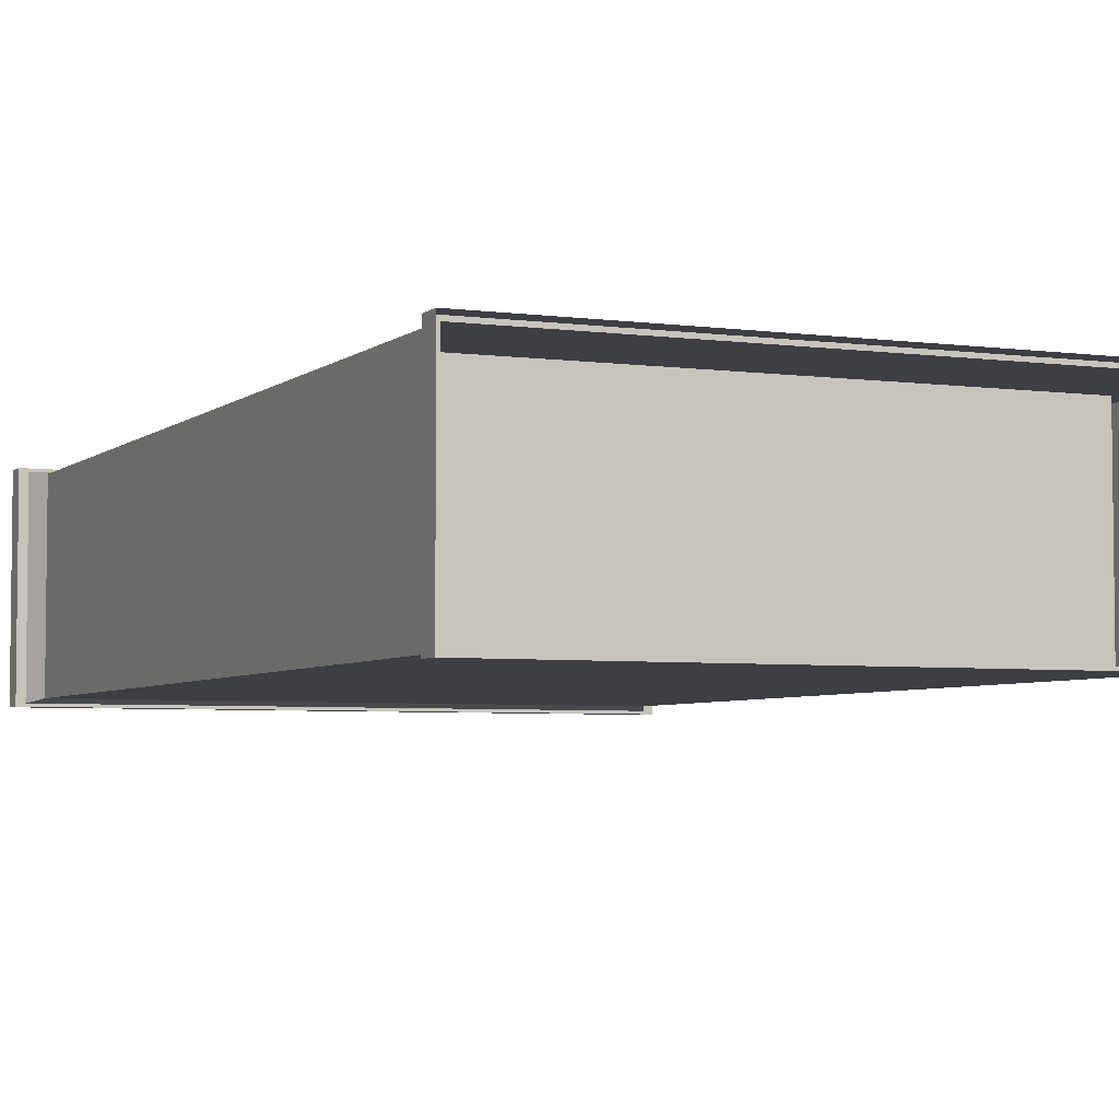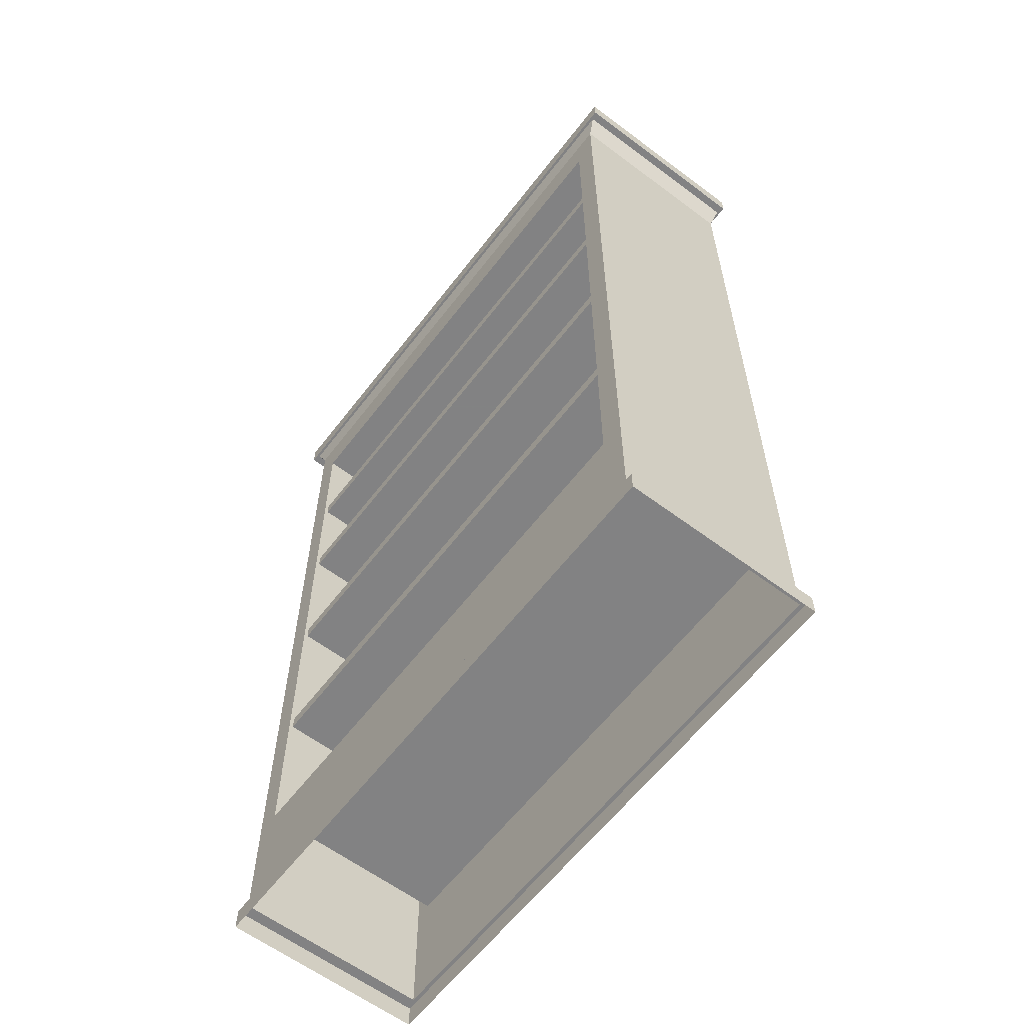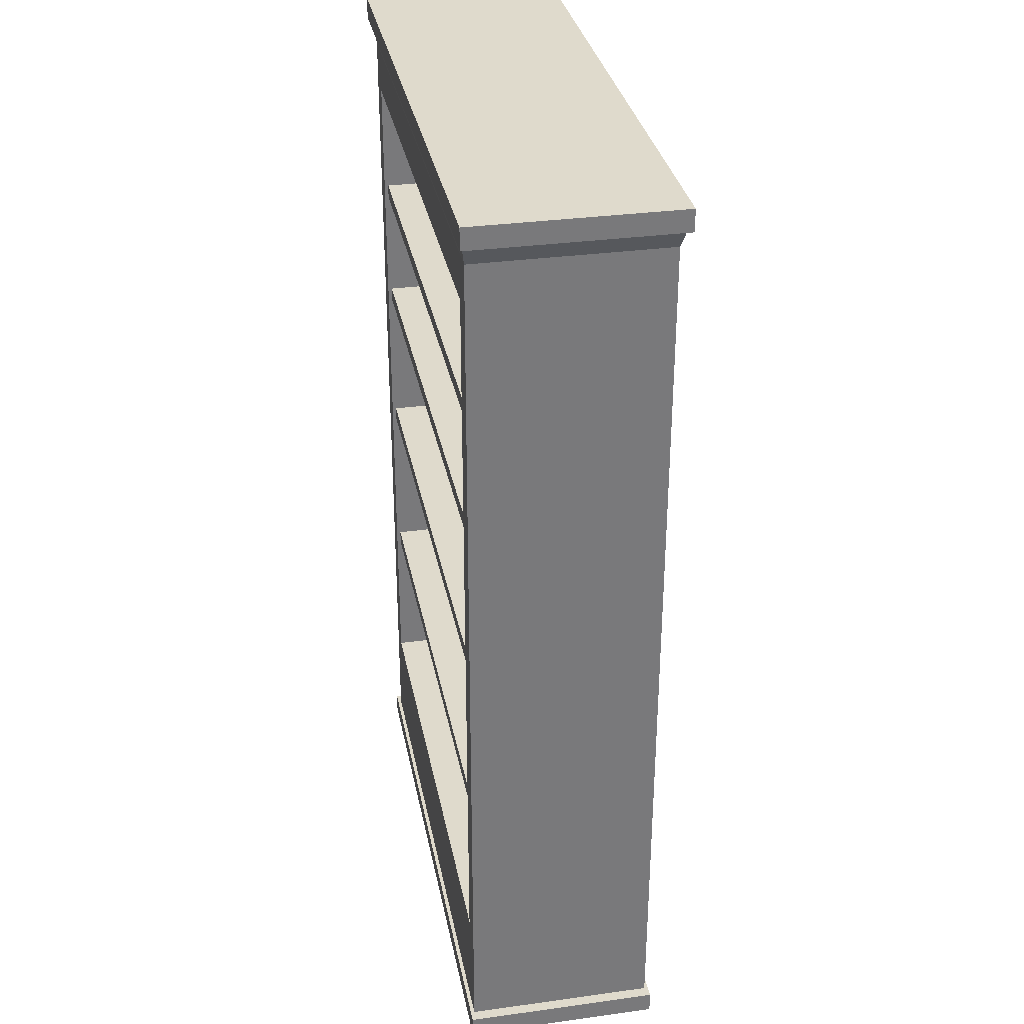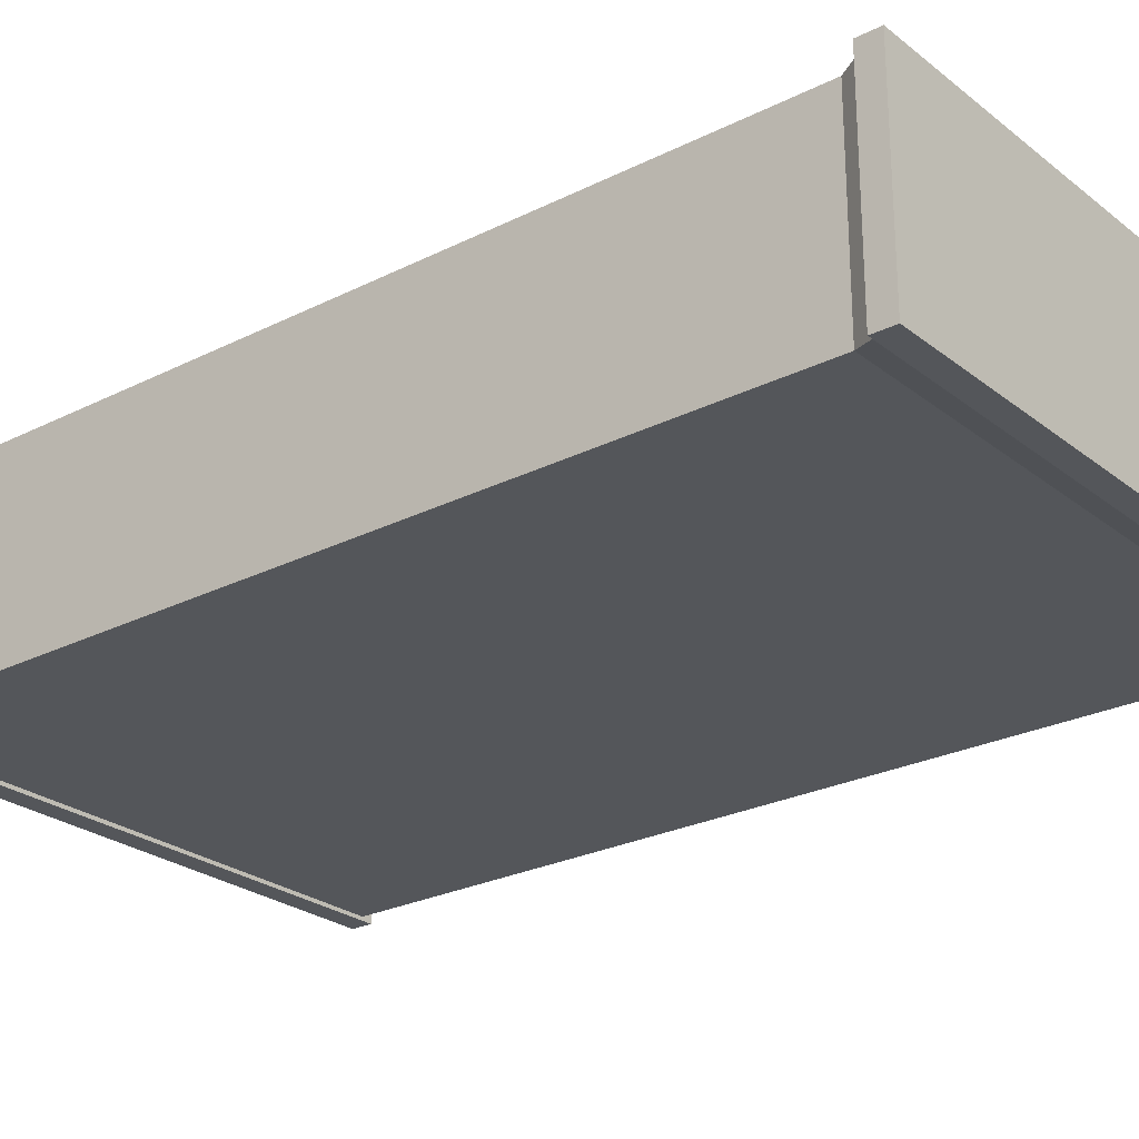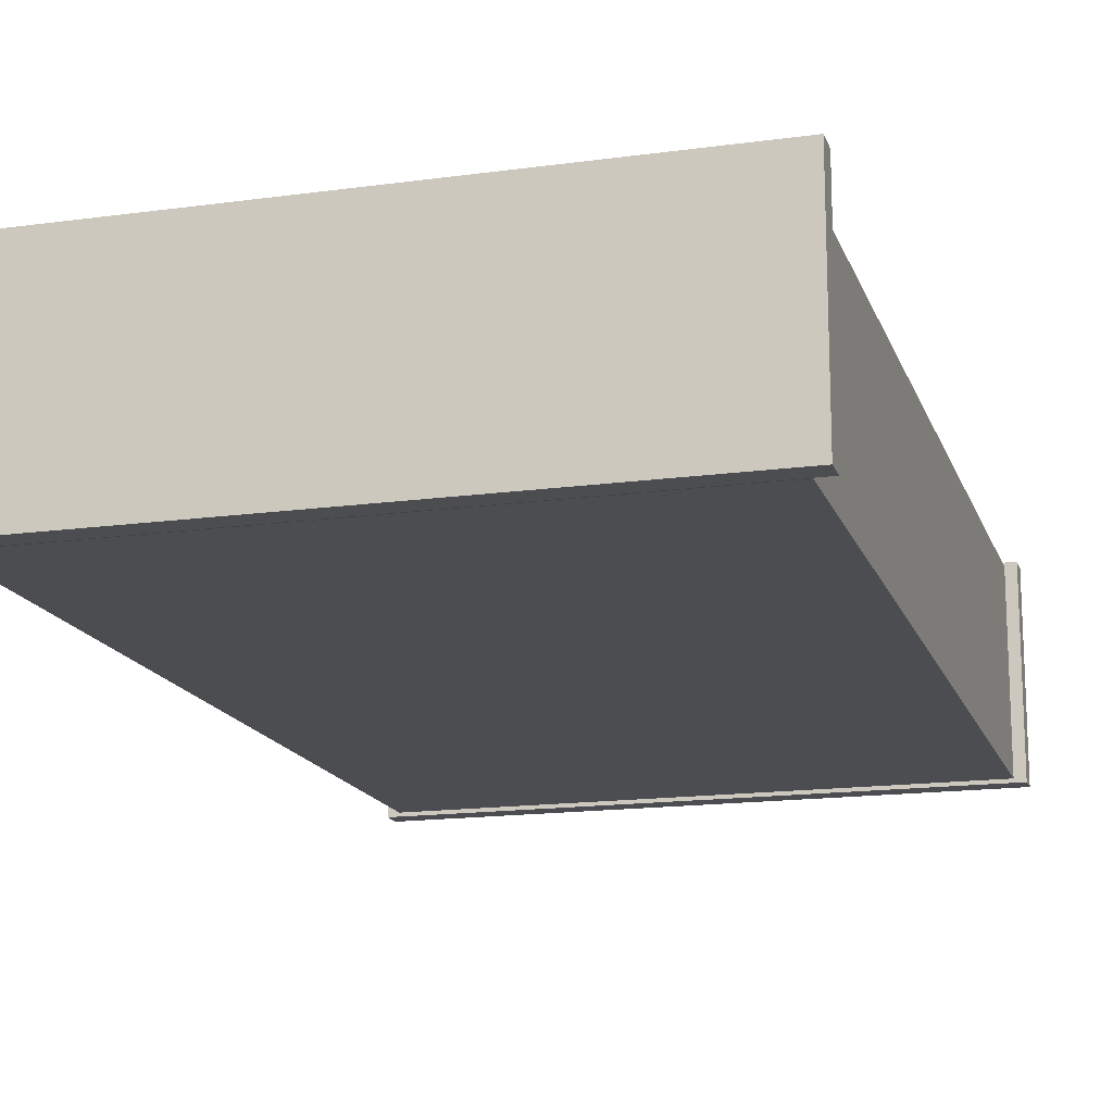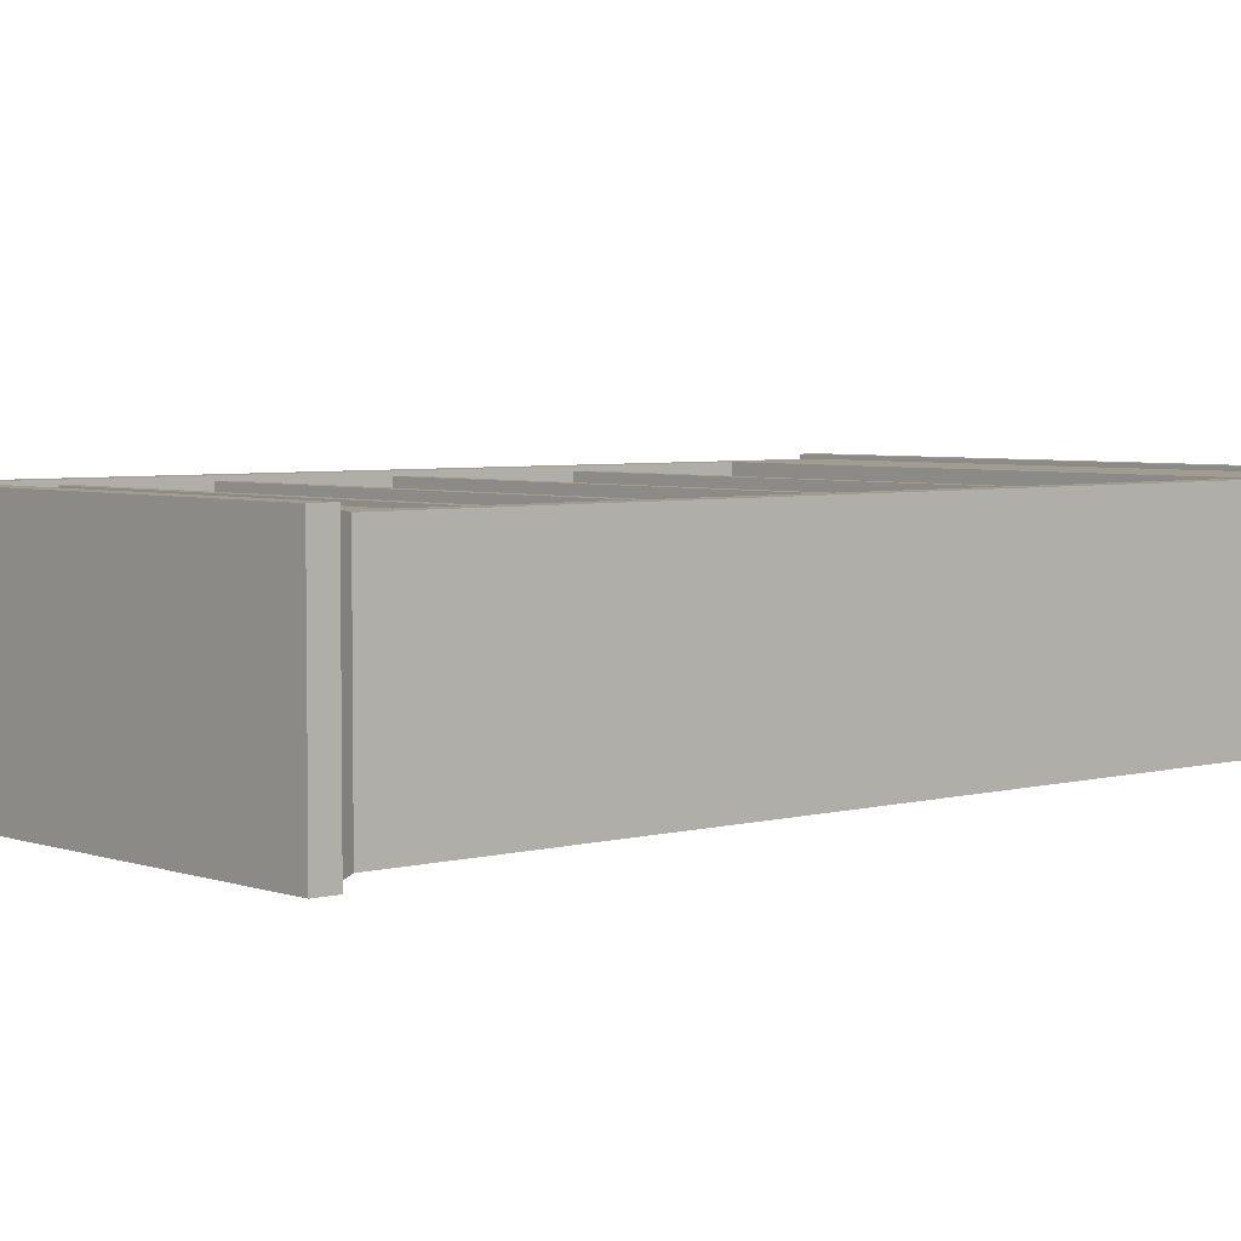
<metadata>
{"format":"obj","ext":"obj","renderer":"f3d","projection":"perspective","resolution":1024,"background":"white","views":[{"elev":-4.5,"azim":-24.1,"up":"+Z"},{"elev":-60.9,"azim":52.6,"up":"+Y"},{"elev":32.5,"azim":79.2,"up":"+Y"},{"elev":-25.5,"azim":128.9,"up":"+Z"},{"elev":-16.0,"azim":-164.1,"up":"+Z"},{"elev":4.4,"azim":-131.6,"up":"+Z"}]}
</metadata>
<code>
o bookshelf
v -1.185 3.409 -0.4042
v -1.185 3.409 0.4061
v 1.185 3.409 0.4061
v 1.185 3.409 -0.4042
v -1.185 3.346 -0.4042
v -1.185 3.346 0.4061
v 1.185 3.346 0.4061
v 1.185 3.346 -0.4042
v -1.185 2.84 -0.4042
v -1.185 2.84 0.4061
v 1.185 2.84 0.4061
v 1.185 2.84 -0.4042
v -1.185 2.777 -0.4042
v -1.185 2.777 0.4061
v 1.185 2.777 0.4061
v 1.185 2.777 -0.4042
v -1.185 1.349 -0.4042
v -1.185 1.349 0.4061
v 1.185 1.349 0.4061
v 1.185 1.349 -0.4042
v -1.185 1.286 -0.4042
v -1.185 1.286 0.4061
v 1.185 1.286 0.4061
v 1.185 1.286 -0.4042
v -1.255 4.108 -0.4284
v -1.255 4.108 0.4238
v 1.255 4.108 0.4238
v 1.255 4.108 -0.4284
v -1.255 0.09726 -0.4284
v -1.255 0.09726 0.4238
v 1.255 0.09726 0.4238
v 1.255 0.09726 -0.4284
v 1.305 0.09726 -0.4453
v 1.305 0.09726 0.4407
v -1.305 0.09726 0.4407
v -1.305 0.09726 -0.4453
v -1.305 -0.000667 -0.4453
v -1.305 -0.000667 0.4407
v 1.305 -0.000667 0.4407
v 1.305 -0.000667 -0.4453
v 1.304 4.206 -0.445
v 1.304 4.206 0.4404
v -1.304 4.206 0.4404
v -1.304 4.206 -0.445
v -1.342 4.206 -0.458
v -1.342 4.206 0.4534
v 1.342 4.206 0.4534
v 1.342 4.206 -0.458
v 1.342 4.304 -0.458
v 1.342 4.304 0.4534
v -1.342 4.304 0.4534
v -1.342 4.304 -0.458
v -1.255 0.5955 0.4238
v -1.255 0.5955 -0.4284
v 1.255 0.5955 0.4238
v 1.255 0.5955 -0.4284
v -1.255 3.906 0.4238
v -1.255 3.906 -0.4284
v 1.255 3.906 0.4238
v 1.255 3.906 -0.4284
v 1.149 4.108 0.4238
v 1.149 4.108 -0.4284
v 1.149 0.09726 0.4238
v 1.149 0.09726 -0.4284
v 1.195 0.09726 -0.4453
v 1.195 0.09726 0.4407
v 1.195 -0.000667 0.4407
v 1.195 -0.000667 -0.4453
v 1.194 4.206 -0.445
v 1.194 4.206 0.4404
v 1.229 4.206 0.4534
v 1.229 4.206 -0.458
v 1.229 4.304 -0.458
v 1.229 4.304 0.4534
v 1.149 0.5955 0.4238
v 1.149 0.5955 -0.4284
v 1.149 3.906 0.4238
v 1.149 3.906 -0.4284
v -1.149 4.108 0.4238
v -1.149 4.108 -0.4284
v -1.149 0.09726 0.4238
v -1.149 0.09726 -0.4284
v -1.195 0.09726 -0.4453
v -1.195 0.09726 0.4407
v -1.195 -0.000667 0.4407
v -1.195 -0.000667 -0.4453
v -1.194 4.206 -0.445
v -1.194 4.206 0.4404
v -1.229 4.206 0.4534
v -1.229 4.206 -0.458
v -1.229 4.304 -0.458
v -1.229 4.304 0.4534
v -1.149 0.5955 0.4238
v -1.149 0.5955 -0.4284
v -1.149 3.906 0.4238
v -1.149 3.906 -0.4284
v -1.149 3.906 -0.4045
v -1.149 0.5955 -0.4045
v 1.149 3.906 -0.4045
v 1.149 0.5955 -0.4045
v -1.185 2.134 -0.4042
v -1.185 2.134 0.4061
v 1.185 2.134 0.4061
v 1.185 2.134 -0.4042
v -1.185 2.071 -0.4042
v -1.185 2.071 0.4061
v 1.185 2.071 0.4061
v 1.185 2.071 -0.4042
v -1.185 3.409 0.4061
v 1.185 3.409 0.4061
v -1.185 3.346 0.4061
v 1.185 3.346 0.4061
v -1.185 2.84 0.4061
v 1.185 2.84 0.4061
v -1.185 2.777 0.4061
v 1.185 2.777 0.4061
v -1.185 1.349 0.4061
v 1.185 1.349 0.4061
v -1.185 1.286 0.4061
v 1.185 1.286 0.4061
v -1.255 0.09726 -0.4284
v -1.255 0.09726 -0.4284
v -1.255 0.09726 0.4238
v -1.255 0.09726 0.4238
v 1.255 0.09726 0.4238
v 1.255 0.09726 0.4238
v 1.255 0.09726 -0.4284
v 1.255 0.09726 -0.4284
v 1.305 0.09726 -0.4453
v 1.305 0.09726 -0.4453
v 1.305 0.09726 0.4407
v 1.305 0.09726 0.4407
v -1.305 0.09726 0.4407
v -1.305 0.09726 0.4407
v -1.305 0.09726 -0.4453
v -1.305 0.09726 -0.4453
v -1.305 -0.000667 -0.4453
v -1.305 -0.000667 0.4407
v 1.305 -0.000667 0.4407
v 1.305 -0.000667 -0.4453
v 1.255 4.108 -0.4284
v 1.304 4.206 -0.445
v 1.304 4.206 -0.445
v 1.304 4.206 0.4404
v 1.304 4.206 0.4404
v 1.255 4.108 0.4238
v -1.255 4.108 -0.4284
v -1.304 4.206 -0.445
v -1.304 4.206 -0.445
v -1.255 4.108 0.4238
v -1.304 4.206 0.4404
v -1.304 4.206 0.4404
v -1.342 4.206 -0.458
v -1.342 4.206 -0.458
v -1.342 4.206 0.4534
v -1.342 4.206 0.4534
v 1.342 4.206 0.4534
v 1.342 4.206 0.4534
v 1.342 4.206 -0.458
v 1.342 4.206 -0.458
v 1.342 4.304 -0.458
v 1.342 4.304 -0.458
v 1.342 4.304 0.4534
v 1.342 4.304 0.4534
v -1.342 4.304 -0.458
v -1.342 4.304 -0.458
v -1.342 4.304 0.4534
v -1.342 4.304 0.4534
v -1.255 0.5955 0.4238
v -1.255 0.5955 -0.4284
v 1.255 0.5955 0.4238
v 1.255 0.5955 -0.4284
v -1.255 3.906 0.4238
v -1.255 3.906 -0.4284
v 1.255 3.906 0.4238
v 1.255 3.906 -0.4284
v 1.149 0.09726 0.4238
v 1.149 0.09726 -0.4284
v 1.195 0.09726 -0.4453
v 1.195 0.09726 0.4407
v 1.194 4.206 -0.445
v 1.194 4.206 0.4404
v 1.229 4.206 0.4534
v 1.229 4.206 -0.458
v 1.229 4.304 -0.458
v 1.229 4.304 0.4534
v 1.149 0.5955 0.4238
v 1.149 0.5955 0.4238
v 1.149 3.906 0.4238
v 1.149 3.906 0.4238
v -1.149 0.09726 0.4238
v -1.149 0.09726 -0.4284
v -1.195 0.09726 -0.4453
v -1.195 0.09726 0.4407
v -1.194 4.206 -0.445
v -1.194 4.206 0.4404
v -1.229 4.206 0.4534
v -1.229 4.206 -0.458
v -1.229 4.304 -0.458
v -1.229 4.304 0.4534
v -1.149 0.5955 0.4238
v -1.149 0.5955 0.4238
v -1.149 3.906 0.4238
v -1.149 3.906 0.4238
v -1.149 0.5955 -0.4045
v -1.149 3.906 -0.4045
v 1.149 3.906 -0.4045
v 1.149 0.5955 -0.4045
v -1.185 2.134 0.4061
v 1.185 2.134 0.4061
v -1.185 2.071 0.4061
v 1.185 2.071 0.4061
f 1 2 3 4
f 5 8 7 6
f 109 111 112 110
f 9 10 11 12
f 13 16 15 14
f 113 115 116 114
f 17 18 19 20
f 21 24 23 22
f 117 119 120 118
f 32 31 34 33
f 30 29 36 35
f 133 135 37 38
f 129 131 39 40
f 27 28 41 42
f 25 26 43 44
f 148 151 46 45
f 144 142 48 47
f 157 159 49 50
f 153 155 51 52
f 54 121 123 53
f 55 125 127 56
f 25 58 57 26
f 58 54 53 57
f 27 59 60 28
f 59 55 56 60
f 64 32 33 65
f 31 63 66 34
f 132 180 67 139
f 179 130 140 68
f 141 62 69 143
f 61 146 145 70
f 182 144 47 71
f 142 181 72 48
f 160 184 73 161
f 183 158 163 74
f 186 164 162 185
f 177 126 171 75
f 76 172 128 178
f 77 175 146 61
f 75 171 175 77
f 78 176 172 76
f 62 141 176 78
f 29 82 83 36
f 82 64 65 83
f 63 81 84 66
f 81 30 35 84
f 180 194 85 67
f 194 134 138 85
f 136 193 86 137
f 193 179 68 86
f 62 80 87 69
f 80 147 149 87
f 150 79 88 152
f 79 61 70 88
f 151 196 89 46
f 196 182 71 89
f 181 195 90 72
f 195 148 45 90
f 184 198 91 73
f 198 154 165 91
f 156 197 92 167
f 197 183 74 92
f 168 200 199 166
f 200 186 185 199
f 124 191 93 169
f 191 177 75 93
f 170 94 192 122
f 94 76 178 192
f 173 95 79 150
f 95 77 61 79
f 169 93 95 173
f 174 96 94 170
f 96 78 76 94
f 147 80 96 174
f 80 62 78 96
f 203 201 98 97
f 189 204 206 99
f 202 187 100 205
f 188 190 207 208
f 101 102 103 104
f 105 108 107 106
f 209 211 212 210

</code>
